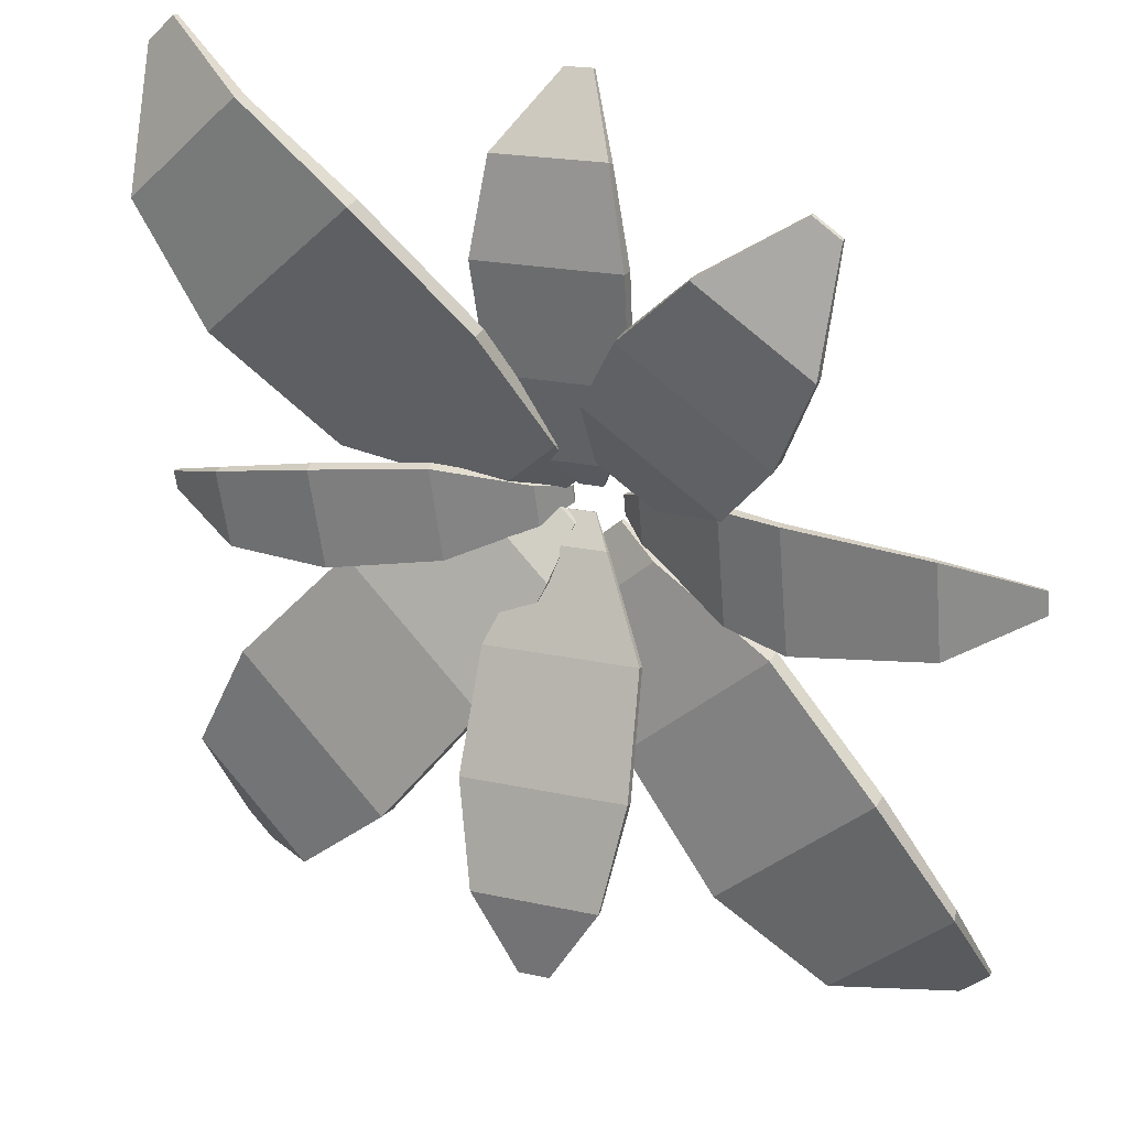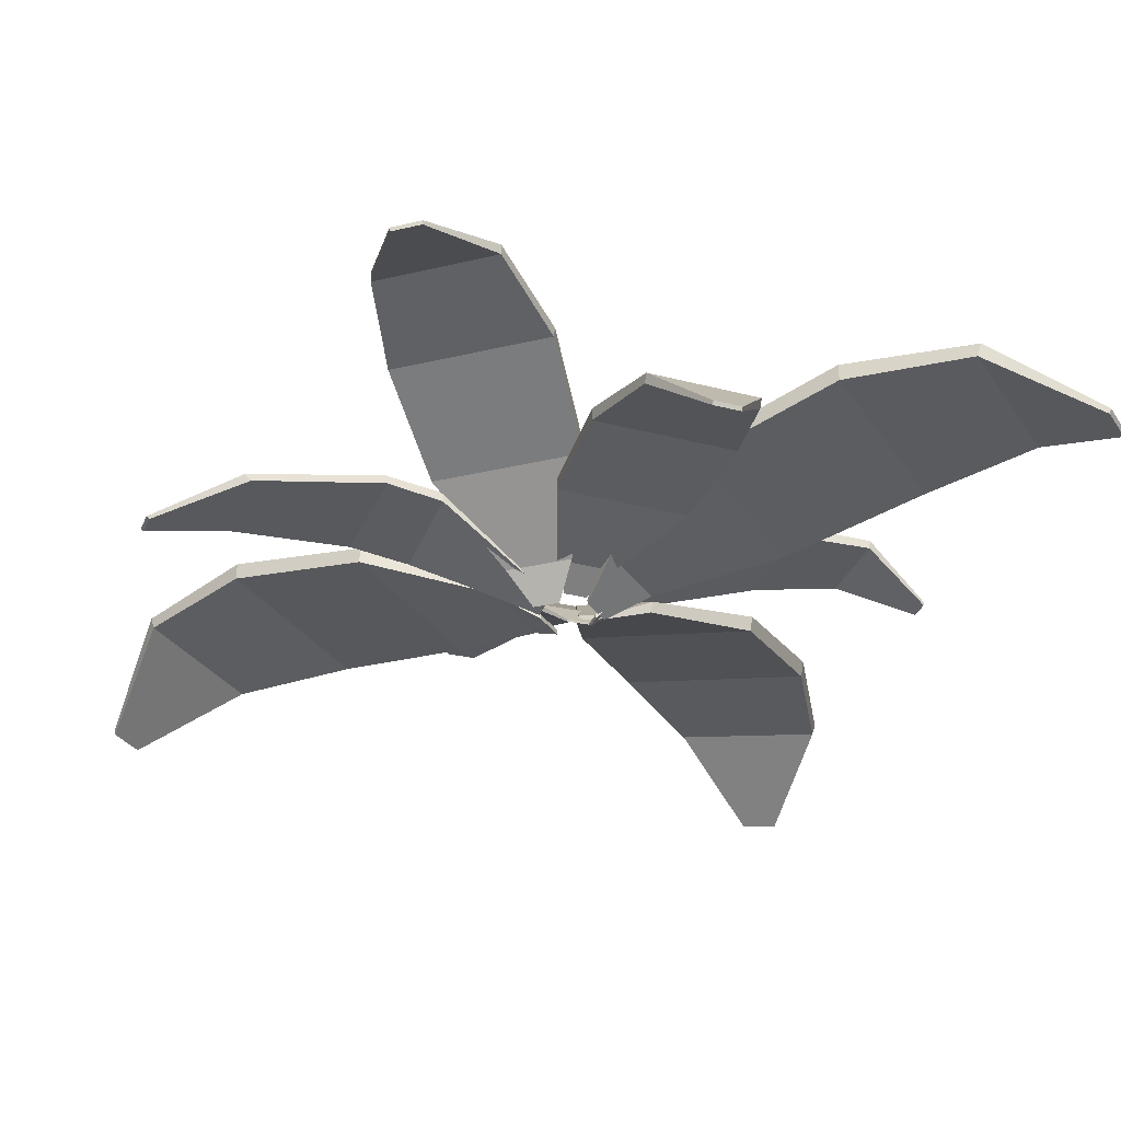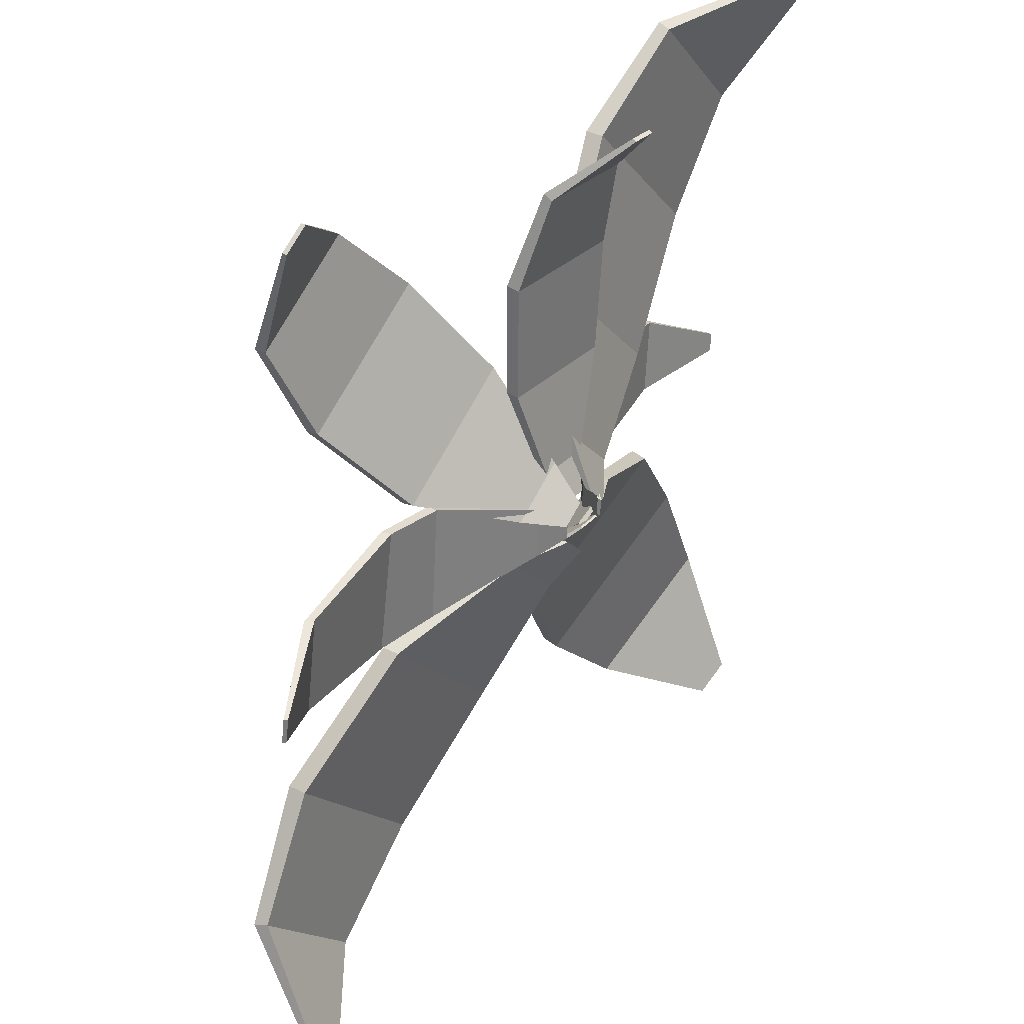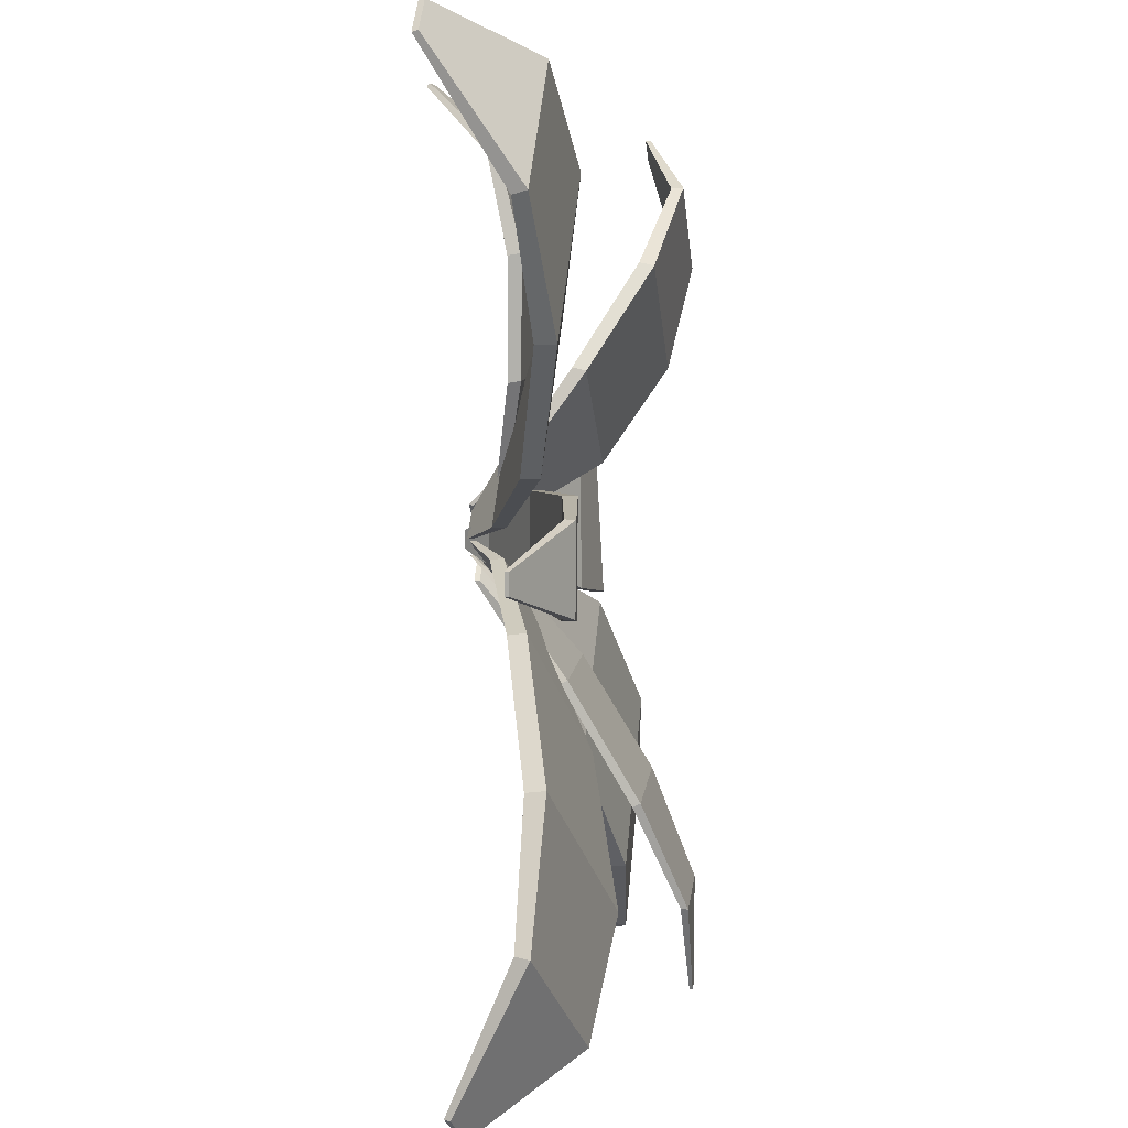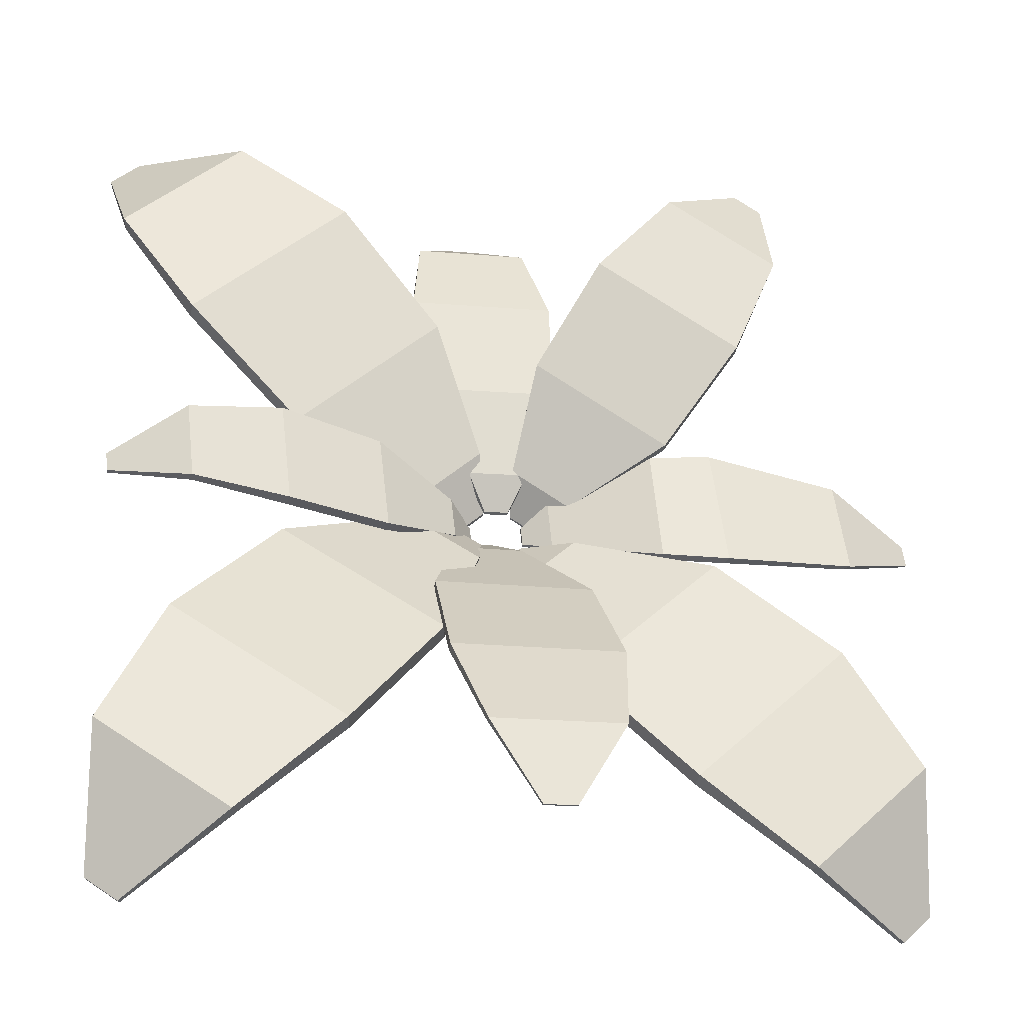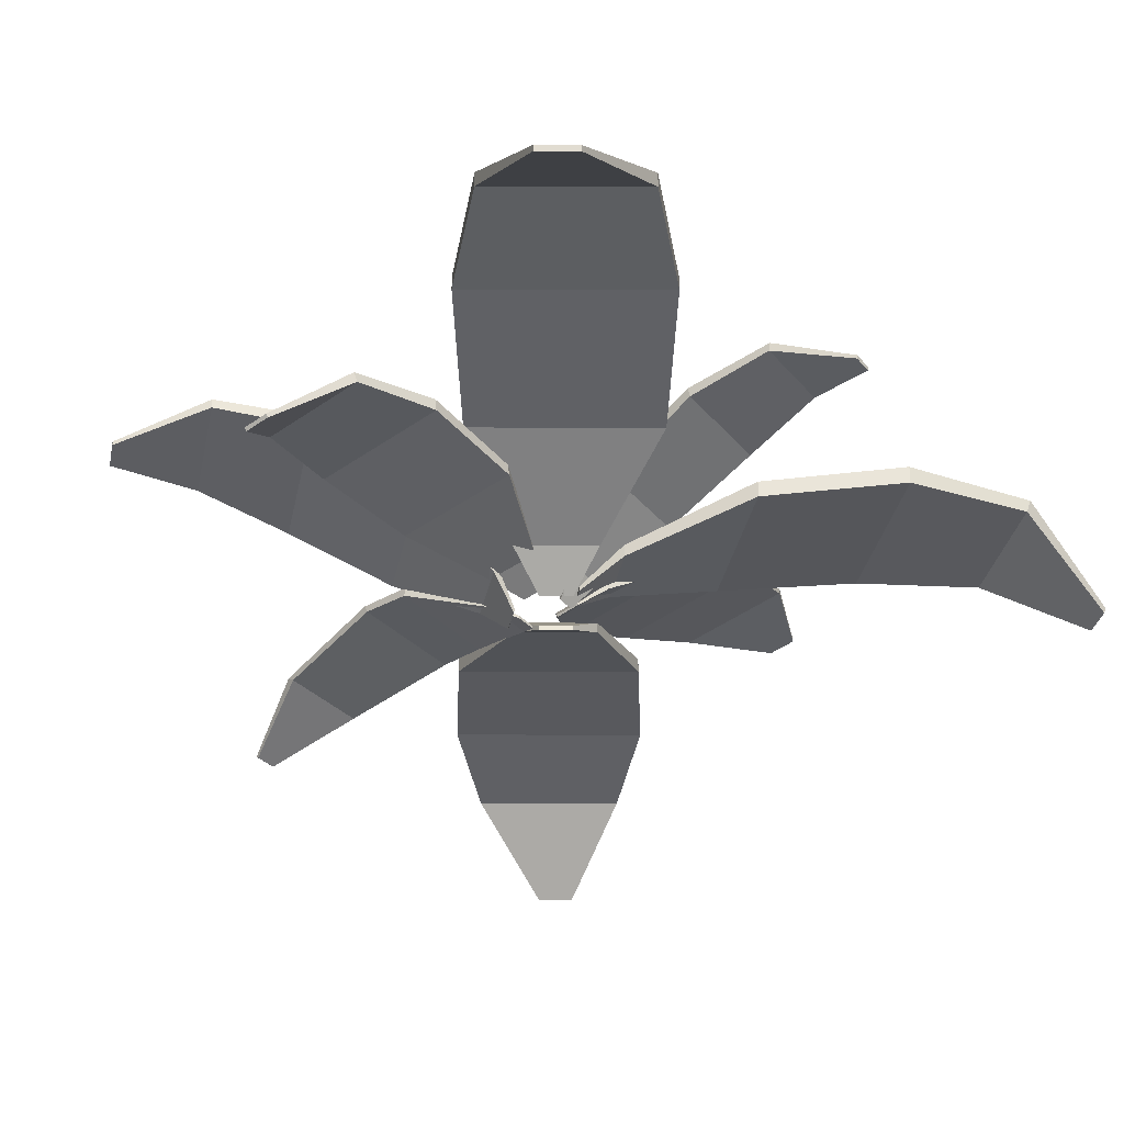
<metadata>
{"format":"obj","ext":"obj","renderer":"f3d","projection":"perspective","resolution":1024,"background":"white","views":[{"elev":31.5,"azim":-155.8,"up":"+Z"},{"elev":-34.6,"azim":-14.9,"up":"+Y"},{"elev":34.4,"azim":-55.7,"up":"+Z"},{"elev":2.1,"azim":97.4,"up":"+Z"},{"elev":-34.5,"azim":169.0,"up":"+Z"},{"elev":-40.3,"azim":44.8,"up":"+Y"}]}
</metadata>
<code>
v  0.1404 0.0135 -0.0158
v  0.0298 0.039 -0.097
v  0.0982 0.1272 -0.293
v  0.3495 0.0693 -0.1084
v  0.102 0.1547 -0.2896
v  0.0326 0.0596 -0.0944
v  0.1432 0.0341 -0.0132
v  0.3533 0.0968 -0.105
v  0.0605 -0.0273 0.0081
v  0.0164 -0.0171 -0.0243
v  0.5181 0.1458 -0.2943
v  0.5141 0.1163 -0.298
v  0.6054 0.1169 -0.49
v  0.6129 0.1384 -0.4934
v  0.4059 0.1861 -0.6454
v  0.6003 0.0359 -0.6998
v  0.5495 0.0476 -0.7371
v  0.2487 0.2079 -0.4922
v  0.3985 0.1646 -0.6419
v  0.2446 0.1784 -0.496
v  0.5972 0.0269 -0.6984
v  0.5464 0.0386 -0.7356
v  0.0617 -0.0191 0.0091
v  0.0175 -0.0089 -0.0233
v  -0.1173 0.0859 -0.3232
v  -0.0296 0.0144 -0.1282
v  -0.1283 0.0144 -0.0294
v  -0.3416 0.0859 -0.099
v  -0.1283 0.0353 -0.0294
v  -0.0296 0.0353 -0.1282
v  -0.1173 0.1139 -0.3232
v  -0.3416 0.1139 -0.099
v  -0.0116 -0.0336 -0.0508
v  -0.051 -0.0336 -0.0114
v  -0.5273 0.1609 -0.2685
v  -0.6522 0.1417 -0.4493
v  -0.6468 0.12 -0.4439
v  -0.5273 0.1309 -0.2685
v  -0.4676 0.1417 -0.6339
v  -0.6388 0.0136 -0.6839
v  -0.6841 0.0136 -0.6386
v  -0.2868 0.1609 -0.5089
v  -0.4622 0.12 -0.6285
v  -0.2868 0.1309 -0.5089
v  -0.6365 0.0046 -0.6816
v  -0.6818 0.0046 -0.6363
v  -0.0116 -0.0253 -0.0508
v  -0.051 -0.0253 -0.0114
v  0.1173 0.0859 0.3232
v  0.0296 0.0144 0.1282
v  0.1283 0.0144 0.0294
v  0.3416 0.0859 0.099
v  0.1283 0.0353 0.0294
v  0.0296 0.0353 0.1282
v  0.1173 0.1139 0.3232
v  0.3416 0.1139 0.099
v  0.0116 -0.0336 0.0508
v  0.051 -0.0336 0.0114
v  0.5273 0.1609 0.2685
v  0.6522 0.1417 0.4493
v  0.6468 0.12 0.4439
v  0.5273 0.1309 0.2685
v  0.4676 0.1417 0.6339
v  0.6388 0.0136 0.6839
v  0.6841 0.0136 0.6386
v  0.2868 0.1609 0.5089
v  0.4622 0.12 0.6285
v  0.2868 0.1309 0.5089
v  0.6365 0.0046 0.6816
v  0.6818 0.0046 0.6363
v  0.0116 -0.0253 0.0508
v  0.051 -0.0253 0.0114
v  -0.1255 0.0062 0.0529
v  -0.0309 0.0063 0.1123
v  -0.0529 0.1056 0.2614
v  -0.2678 0.1054 0.1264
v  -0.0497 0.1271 0.2561
v  -0.0285 0.0224 0.1084
v  -0.1231 0.0223 0.049
v  -0.2645 0.1269 0.1211
v  -0.0751 -0.0456 0.0359
v  -0.0374 -0.0456 0.0596
v  -0.3695 0.2185 0.2709
v  -0.373 0.1955 0.2765
v  -0.4329 0.2333 0.4311
v  -0.4335 0.2517 0.432
v  -0.2566 0.2519 0.5431
v  -0.437 0.1879 0.6052
v  -0.3937 0.188 0.6325
v  -0.1392 0.2188 0.4156
v  -0.256 0.2335 0.5422
v  -0.1427 0.1958 0.4213
v  -0.4368 0.1802 0.6049
v  -0.3934 0.1803 0.6321
v  -0.0741 -0.0392 0.0343
v  -0.0364 -0.0391 0.058
v  0.076 0.0028 0.0415
v  0.0677 0.0011 -0.0266
v  0.1898 0.077 -0.0722
v  0.2088 0.0809 0.0826
v  0.1859 0.0962 -0.0722
v  0.0648 0.0155 -0.0266
v  0.0731 0.0172 0.0415
v  0.2049 0.1001 0.0826
v  0.0341 -0.04 0.0239
v  0.0308 -0.0407 -0.0033
v  0.3707 0.1673 0.0775
v  0.3749 0.1467 0.0775
v  0.5165 0.1678 0.0493
v  0.5187 0.1837 0.049
v  0.6368 0.1162 -0.0121
v  0.633 0.1154 -0.0433
v  0.5031 0.1806 -0.0785
v  0.3503 0.1632 -0.0885
v  0.5009 0.1646 -0.0782
v  0.3545 0.1426 -0.0885
v  0.6359 0.1095 -0.0119
v  0.632 0.1088 -0.0432
v  0.0329 -0.0343 0.0239
v  0.0296 -0.0349 -0.0033
v  0.1128 0.1095 -0.1925
v  0.0662 0.0121 -0.0562
v  -0.045 0.0079 -0.0474
v  -0.1399 0.1001 -0.1724
v  -0.045 0.0161 -0.0435
v  0.0662 0.0202 -0.0524
v  0.1128 0.1204 -0.1874
v  -0.1399 0.1111 -0.1673
v  0.0375 -0.0306 -0.0135
v  -0.0069 -0.0323 -0.01
v  -0.1666 0.2135 -0.3396
v  -0.1502 0.2798 -0.5018
v  -0.1497 0.2687 -0.5002
v  -0.1666 0.2017 -0.345
v  0.0579 0.2875 -0.5183
v  -0.0213 0.2874 -0.6492
v  -0.0723 0.2855 -0.6451
v  0.1044 0.2235 -0.3611
v  0.0584 0.2764 -0.5167
v  0.1044 0.2117 -0.3665
v  -0.0211 0.2828 -0.6485
v  -0.0721 0.2809 -0.6445
v  0.0375 -0.0273 -0.012
v  -0.0069 -0.029 -0.0084
v  -0.0928 0.034 0.2519
v  -0.052 0.0074 0.1018
v  0.0453 0.0087 0.0934
v  0.1284 0.0371 0.2328
v  0.0453 0.0232 0.0957
v  -0.052 0.0219 0.1041
v  -0.0928 0.0534 0.255
v  0.1284 0.0564 0.2359
v  -0.0269 -0.0179 0.0474
v  0.012 -0.0174 0.0441
v  0.1517 0.0613 0.4134
v  0.1373 0.0238 0.5625
v  0.1369 0.0096 0.5548
v  0.1517 0.0405 0.4101
v  -0.0448 0.0213 0.5782
v  0.0246 -0.0838 0.6665
v  0.0692 -0.0831 0.6627
v  -0.0855 0.058 0.4339
v  -0.0452 0.0071 0.5706
v  -0.0855 0.0372 0.4305
v  0.0244 -0.0897 0.6633
v  0.069 -0.089 0.6595
v  -0.0269 -0.0121 0.0484
v  0.012 -0.0116 0.045
v  -0.0979 -0.0051 -0.0227
v  -0.0906 -0.0051 0.0608
v  -0.246 0.0772 0.1166
v  -0.2626 0.0772 -0.0729
v  -0.246 0.094 0.1166
v  -0.0906 0.0074 0.0608
v  -0.0979 0.0074 -0.0227
v  -0.2626 0.094 -0.0729
v  -0.0554 -0.0339 -0.0011
v  -0.0525 -0.0339 0.0322
v  -0.3667 0.1164 -0.0824
v  -0.361 0.1022 -0.0835
v  -0.5696 0.0773 -0.0537
v  -0.5816 0.087 -0.0527
v  -0.7099 0.0093 0.014
v  -0.7057 0.0077 0.0523
v  -0.5643 0.0804 0.1035
v  -0.3442 0.1078 0.121
v  -0.5524 0.0707 0.1024
v  -0.3386 0.0935 0.1198
v  -0.705 0.0053 0.0136
v  -0.7007 0.0036 0.0519
v  -0.0554 -0.0289 -0.0011
v  -0.0525 -0.0289 0.0322
o Plant_3_Cube_001
g Plant_3_Cube_001
f 1 2 3
f 3 4 1
f 5 6 7
f 7 8 5
f 4 8 7
f 7 1 4
f 1 9 10
f 10 2 1
f 6 5 3
f 3 2 6
f 11 12 13
f 13 14 11
f 15 14 16
f 16 17 15
f 11 14 15
f 15 18 11
f 18 15 19
f 19 20 18
f 20 19 13
f 13 12 20
f 21 22 17
f 17 16 21
f 13 21 16
f 16 14 13
f 19 15 17
f 17 22 19
f 19 22 21
f 21 13 19
f 3 20 12
f 12 4 3
f 5 18 20
f 20 3 5
f 8 11 18
f 18 5 8
f 8 4 12
f 12 11 8
f 23 24 10
f 10 9 23
f 6 24 23
f 23 7 6
f 2 10 24
f 24 6 2
f 1 7 23
f 23 9 1
f 25 26 27
f 27 28 25
f 29 30 31
f 31 32 29
f 28 27 29
f 29 32 28
f 33 34 27
f 27 26 33
f 25 31 30
f 30 26 25
f 35 36 37
f 37 38 35
f 39 40 41
f 41 36 39
f 39 36 35
f 35 42 39
f 43 39 42
f 42 44 43
f 37 43 44
f 44 38 37
f 40 45 46
f 46 41 40
f 41 46 37
f 37 36 41
f 43 45 40
f 40 39 43
f 46 45 43
f 43 37 46
f 38 44 25
f 25 28 38
f 44 42 31
f 31 25 44
f 42 35 32
f 32 31 42
f 32 35 38
f 38 28 32
f 33 47 48
f 48 34 33
f 48 47 30
f 30 29 48
f 47 33 26
f 26 30 47
f 27 34 48
f 48 29 27
f 49 50 51
f 51 52 49
f 53 54 55
f 55 56 53
f 52 51 53
f 53 56 52
f 57 58 51
f 51 50 57
f 49 55 54
f 54 50 49
f 59 60 61
f 61 62 59
f 63 64 65
f 65 60 63
f 63 60 59
f 59 66 63
f 67 63 66
f 66 68 67
f 61 67 68
f 68 62 61
f 64 69 70
f 70 65 64
f 65 70 61
f 61 60 65
f 67 69 64
f 64 63 67
f 70 69 67
f 67 61 70
f 62 68 49
f 49 52 62
f 68 66 55
f 55 49 68
f 66 59 56
f 56 55 66
f 56 59 62
f 62 52 56
f 57 71 72
f 72 58 57
f 72 71 54
f 54 53 72
f 71 57 50
f 50 54 71
f 51 58 72
f 72 53 51
f 73 74 75
f 75 76 73
f 77 78 79
f 79 80 77
f 76 80 79
f 79 73 76
f 73 81 82
f 82 74 73
f 78 77 75
f 75 74 78
f 83 84 85
f 85 86 83
f 87 86 88
f 88 89 87
f 83 86 87
f 87 90 83
f 90 87 91
f 91 92 90
f 92 91 85
f 85 84 92
f 93 94 89
f 89 88 93
f 85 93 88
f 88 86 85
f 91 87 89
f 89 94 91
f 91 94 93
f 93 85 91
f 75 92 84
f 84 76 75
f 77 90 92
f 92 75 77
f 80 83 90
f 90 77 80
f 80 76 84
f 84 83 80
f 95 96 82
f 82 81 95
f 78 96 95
f 95 79 78
f 74 82 96
f 96 78 74
f 73 79 95
f 95 81 73
f 97 98 99
f 99 100 97
f 101 102 103
f 103 104 101
f 100 104 103
f 103 97 100
f 98 97 105
f 105 106 98
f 102 101 99
f 99 98 102
f 107 108 109
f 109 110 107
f 110 111 112
f 112 113 110
f 107 110 113
f 113 114 107
f 114 113 115
f 115 116 114
f 108 116 115
f 115 109 108
f 117 118 112
f 112 111 117
f 109 117 111
f 111 110 109
f 115 113 112
f 112 118 115
f 115 118 117
f 117 109 115
f 100 99 116
f 116 108 100
f 101 114 116
f 116 99 101
f 104 107 114
f 114 101 104
f 104 100 108
f 108 107 104
f 119 120 106
f 106 105 119
f 102 120 119
f 119 103 102
f 98 106 120
f 120 102 98
f 97 103 119
f 119 105 97
f 121 122 123
f 123 124 121
f 125 126 127
f 127 128 125
f 124 123 125
f 125 128 124
f 129 130 123
f 123 122 129
f 121 127 126
f 126 122 121
f 131 132 133
f 133 134 131
f 135 136 137
f 137 132 135
f 135 132 131
f 131 138 135
f 139 135 138
f 138 140 139
f 133 139 140
f 140 134 133
f 136 141 142
f 142 137 136
f 132 137 142
f 142 133 132
f 141 136 135
f 135 139 141
f 142 141 139
f 139 133 142
f 134 140 121
f 121 124 134
f 140 138 127
f 127 121 140
f 138 131 128
f 128 127 138
f 128 131 134
f 134 124 128
f 129 143 144
f 144 130 129
f 144 143 126
f 126 125 144
f 143 129 122
f 122 126 143
f 123 130 144
f 144 125 123
f 145 146 147
f 147 148 145
f 149 150 151
f 151 152 149
f 148 147 149
f 149 152 148
f 153 154 147
f 147 146 153
f 145 151 150
f 150 146 145
f 155 156 157
f 157 158 155
f 159 160 161
f 161 156 159
f 159 156 155
f 155 162 159
f 163 159 162
f 162 164 163
f 157 163 164
f 164 158 157
f 160 165 166
f 166 161 160
f 161 166 157
f 157 156 161
f 163 165 160
f 160 159 163
f 166 165 163
f 163 157 166
f 158 164 145
f 145 148 158
f 164 162 151
f 151 145 164
f 162 155 152
f 152 151 162
f 152 155 158
f 158 148 152
f 153 167 168
f 168 154 153
f 168 167 150
f 150 149 168
f 167 153 146
f 146 150 167
f 147 154 168
f 168 149 147
f 169 170 171
f 171 172 169
f 173 174 175
f 175 176 173
f 172 176 175
f 175 169 172
f 169 177 178
f 178 170 169
f 174 173 171
f 171 170 174
f 179 180 181
f 181 182 179
f 182 183 184
f 184 185 182
f 179 182 185
f 185 186 179
f 186 185 187
f 187 188 186
f 180 188 187
f 187 181 180
f 189 190 184
f 184 183 189
f 182 181 189
f 189 183 182
f 185 184 190
f 190 187 185
f 181 187 190
f 190 189 181
f 172 171 188
f 188 180 172
f 173 186 188
f 188 171 173
f 176 179 186
f 186 173 176
f 176 172 180
f 180 179 176
f 191 192 178
f 178 177 191
f 174 192 191
f 191 175 174
f 170 178 192
f 192 174 170
f 169 175 191
f 191 177 169

</code>
